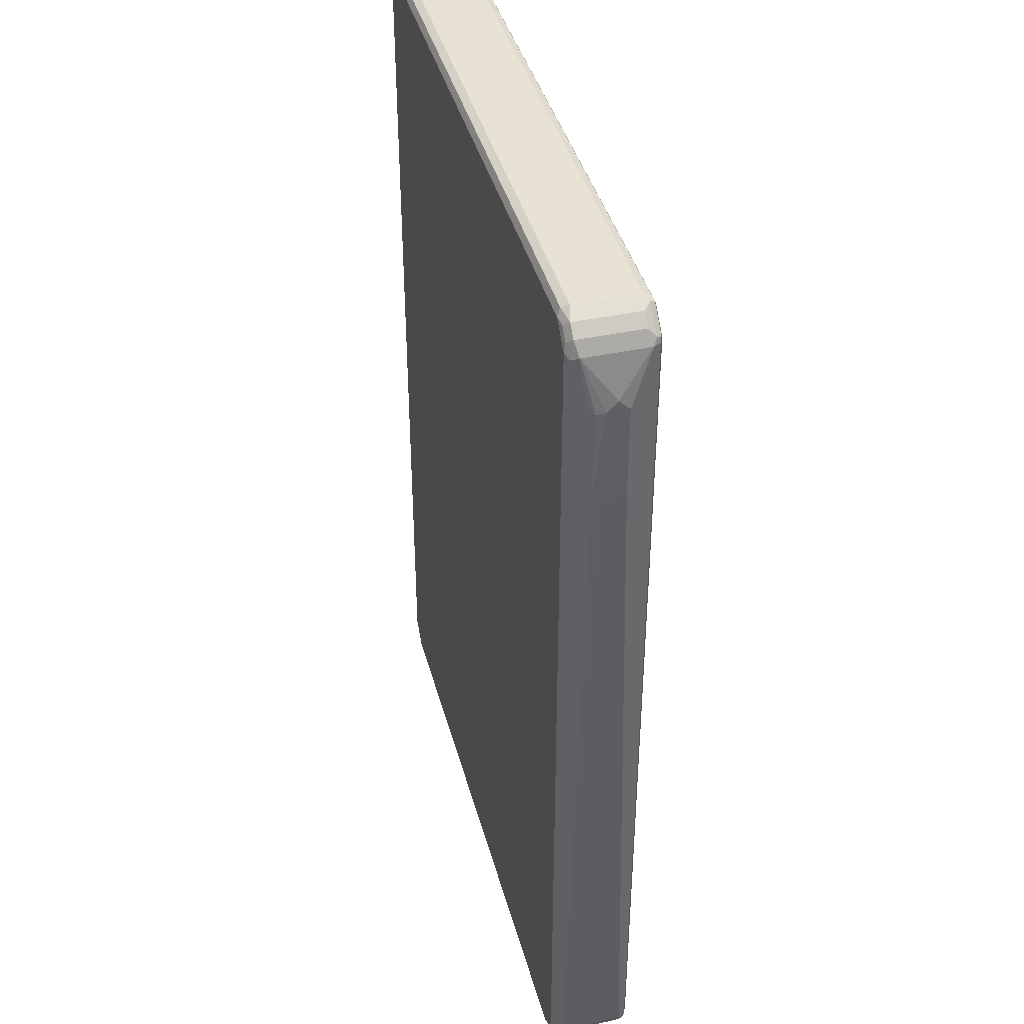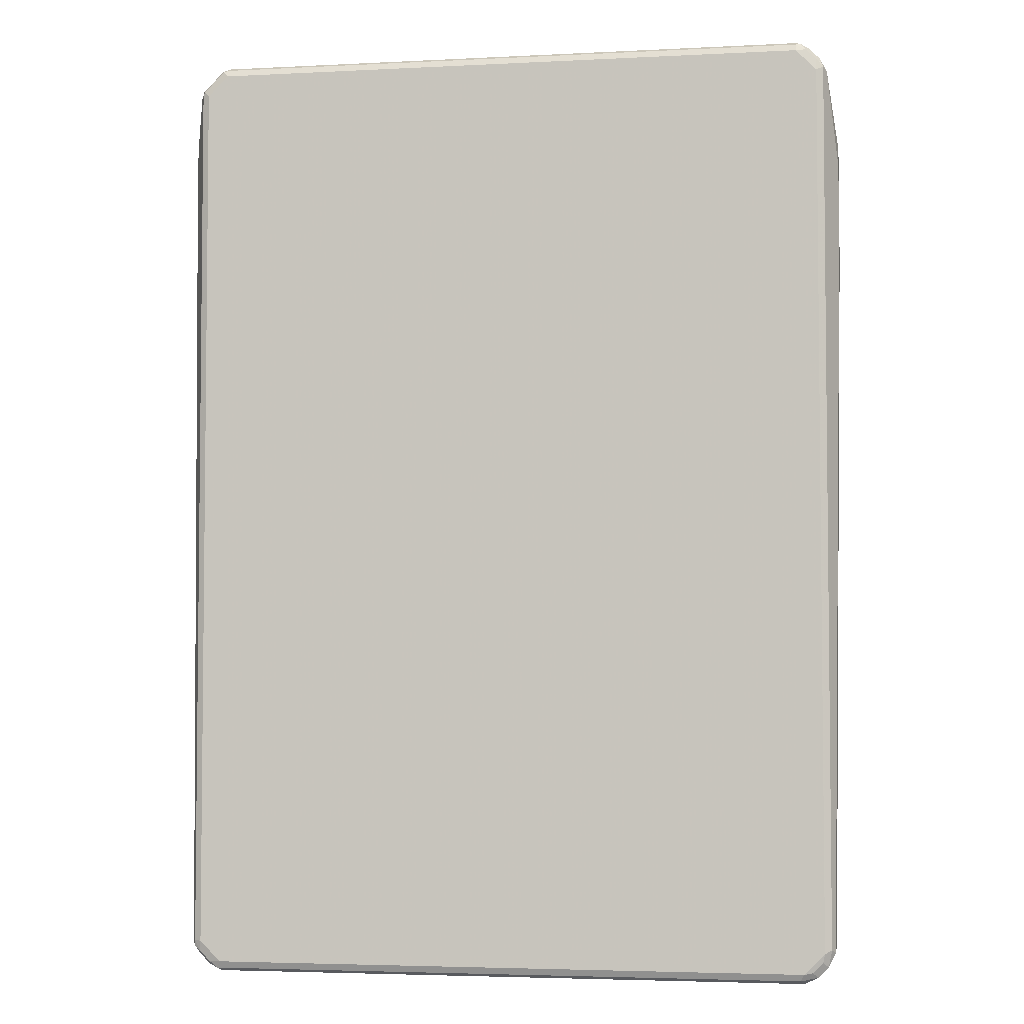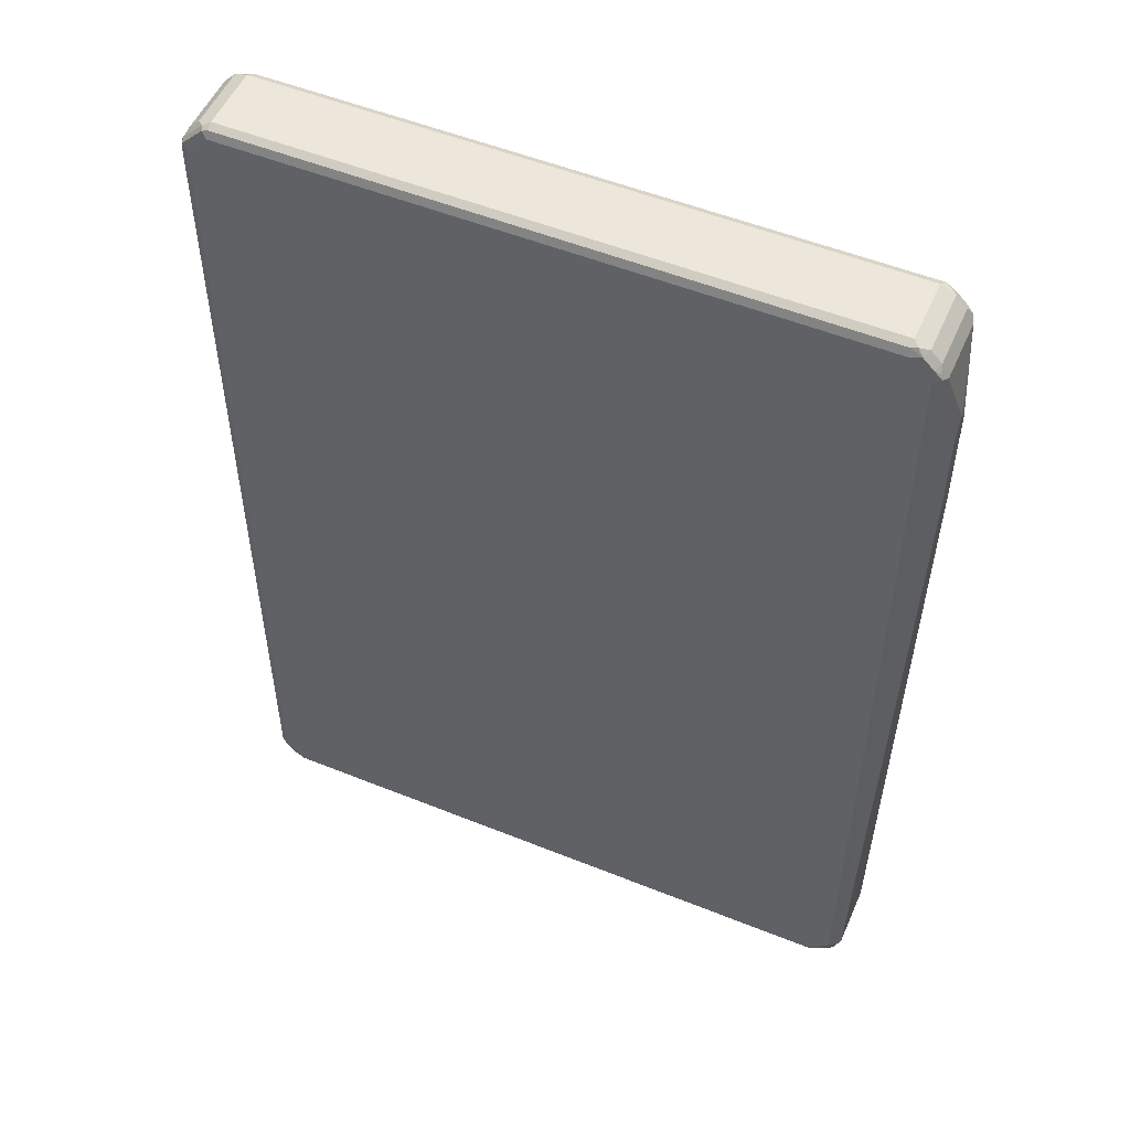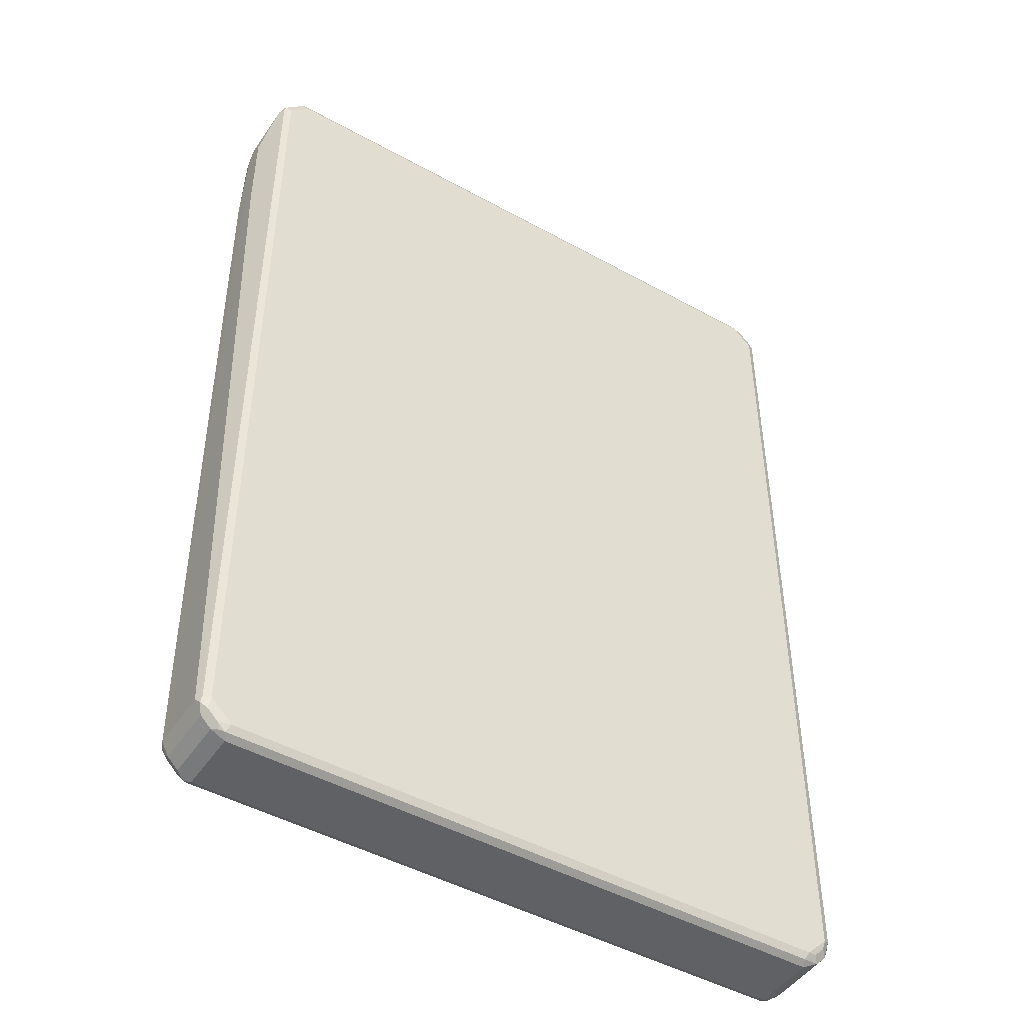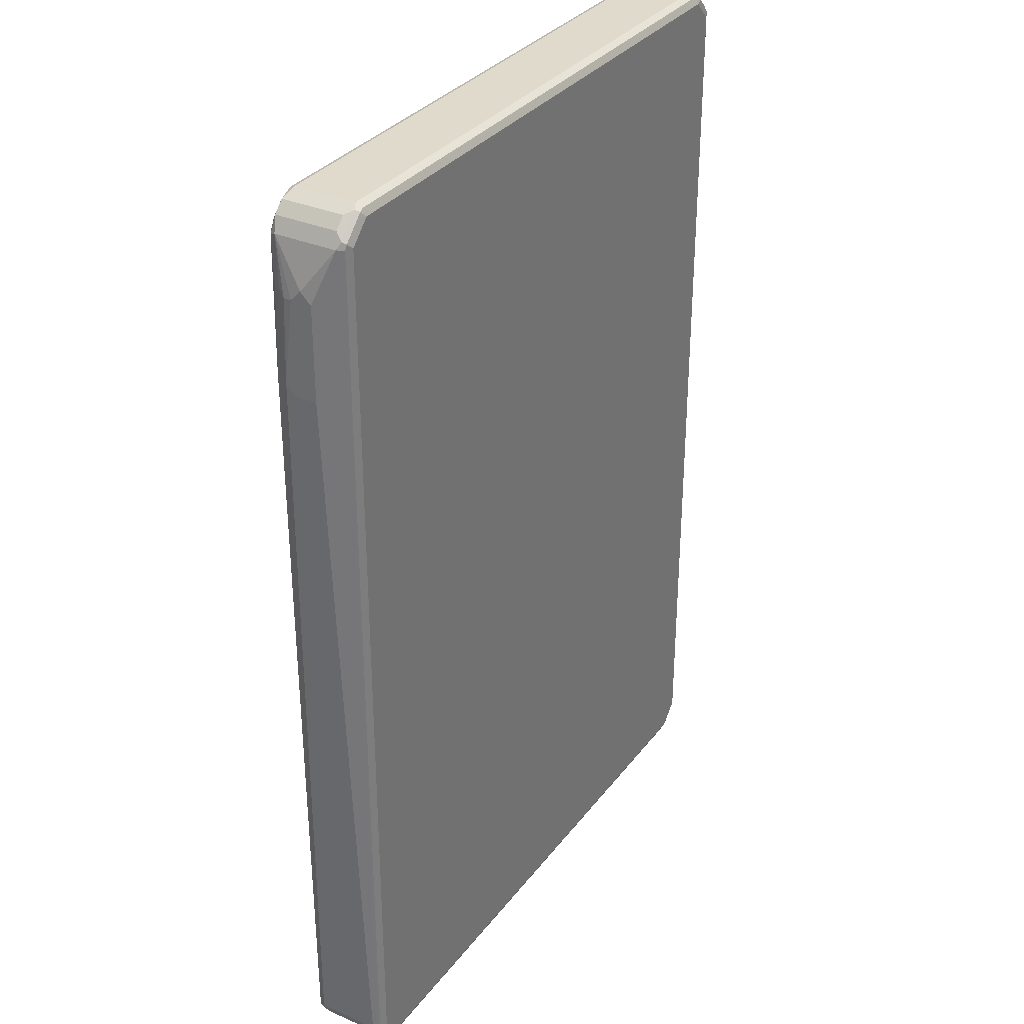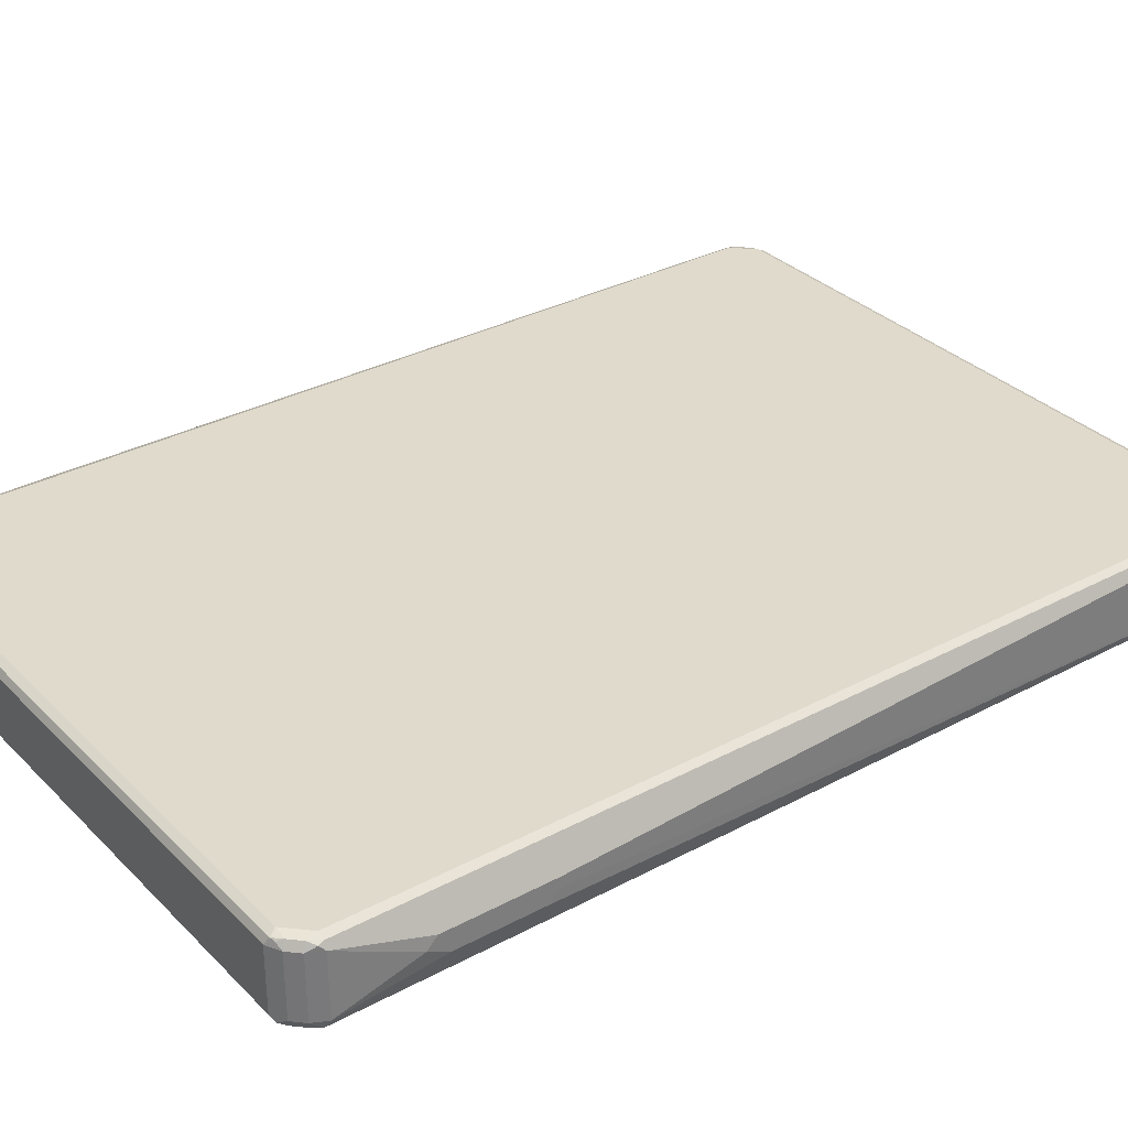
<metadata>
{"format":"obj","ext":"obj","renderer":"f3d","projection":"perspective","resolution":1024,"background":"white","views":[{"elev":40.8,"azim":75.3,"up":"+Y"},{"elev":-4.0,"azim":-170.5,"up":"+Y"},{"elev":52.8,"azim":-156.6,"up":"+Y"},{"elev":-46.9,"azim":147.9,"up":"+Y"},{"elev":32.5,"azim":121.1,"up":"+Y"},{"elev":32.5,"azim":-126.7,"up":"+Z"}]}
</metadata>
<code>
v -0.5213 0.8209 -0.06591
v 0.5212 0.8209 -0.06591
v 0.5212 0.809 -0.07191
v 0.5303 0.8179 -0.0674
v 0.5663 0.782 -0.0674
v 0.5692 0.785 -0.05991
v 0.5333 0.8209 -0.05991
v 0.5212 0.8269 -0.05393
v -0.5302 0.8224 -0.06291
v -0.5213 0.8269 -0.05393
v -0.5452 0.8149 -0.05393
v -0.5393 0.8112 -0.0674
v -0.5213 0.809 -0.07191
v -0.5572 0.773 -0.07191
v -0.5572 0.7932 -0.0674
v -0.5632 0.797 -0.05393
v -0.5662 0.7865 -0.06291
v -0.5693 0.779 -0.06591
v -0.5572 0.5932 -0.07191
v -0.5572 -0.7729 -0.07191
v -0.5692 -0.767 -0.06591
v -0.5753 -0.7729 -0.05393
v -0.5753 0.773 -0.05393
v -0.5753 0.773 0.05393
v -0.5932 0.6472 0
v -0.5932 0.6112 -0.01798
v -0.5932 0.4674 -0.01798
v -0.5932 0.4494 0
v -0.5932 0.4494 0.01798
v -0.5753 -0.7729 0.05393
v -0.5932 0.6292 0.01798
v -0.5693 0.773 0.06591
v -0.5707 0.782 0.06291
v -0.5595 0.791 0.0674
v -0.5632 0.797 0.05393
v -0.5452 0.8149 0.05393
v -0.5415 0.809 0.0674
v -0.5348 0.8179 0.06291
v -0.5273 0.8209 0.06591
v -0.5213 0.809 0.07191
v -0.5572 0.773 0.07191
v 0.5212 0.809 0.07191
v 0.5153 0.8209 0.06591
v 0.5212 0.8269 0.05393
v -0.5213 0.8269 0.05393
v 0.5453 0.8149 -0.04793
v 0.5453 0.8149 0.05991
v 0.5632 0.797 -0.04793
v 0.5632 0.797 0.05991
v 0.5752 0.773 0.05393
v 0.5692 0.767 0.06591
v 0.5542 0.788 0.06891
v 0.5362 0.806 0.06891
v 0.5572 0.773 0.07191
v 0.5572 -0.7729 0.07191
v 0.5812 0.5453 0.05991
v 0.5783 0.6861 0.05692
v 0.5842 0.6921 0.04494
v 0.5902 0.6801 0.03296
v 0.5932 0.5393 0.03595
v 0.5692 -0.779 0.06591
v 0.5572 -0.7932 0.0674
v 0.5663 -0.7864 0.06291
v 0.5753 -0.7729 0.05393
v 0.5632 -0.797 0.05393
v 0.5452 -0.8149 0.05393
v 0.5392 -0.8112 0.0674
v 0.5302 -0.8223 0.06291
v 0.5213 -0.8209 0.06591
v 0.5213 -0.8089 0.07191
v -0.5572 -0.7729 0.07191
v -0.5213 -0.8089 0.07191
v -0.5213 -0.8209 0.06591
v -0.5302 -0.8178 0.0674
v -0.5663 -0.7819 0.0674
v -0.5692 -0.7729 0.06591
v -0.5692 -0.7849 0.05991
v -0.5333 -0.8209 0.05991
v -0.5632 -0.797 0.04793
v -0.5632 -0.797 -0.05991
v -0.5452 -0.8149 -0.05991
v -0.5363 -0.8059 -0.06891
v -0.5152 -0.8209 -0.06591
v -0.5213 -0.8089 -0.07191
v -0.5542 -0.788 -0.06891
v 0.5213 -0.8089 -0.07191
v 0.5273 -0.8209 -0.06591
v 0.5213 -0.8269 -0.05393
v 0.5452 -0.8149 -0.05393
v 0.5632 -0.797 -0.05393
v 0.5595 -0.7909 -0.0674
v 0.5415 -0.8089 -0.0674
v 0.5347 -0.8178 -0.06291
v 0.5572 -0.7729 -0.07191
v 0.5692 -0.7729 -0.06591
v 0.5708 -0.7819 -0.06291
v 0.5692 0.773 -0.06591
v 0.5572 0.5933 -0.07191
v 0.5572 0.773 -0.07191
v 0.5752 0.773 -0.05393
v 0.5753 -0.7729 -0.05393
v 0.5932 0.5213 -0.01798
v 0.5932 0.5213 0.01798
v 0.5932 0.6831 -0.01798
v 0.5932 0.7011 0
v 0.5932 0.6831 0.01798
v 0.5213 -0.8269 0.05393
v -0.5213 -0.8269 0.05393
v -0.5452 -0.8149 0.04793
v -0.5213 -0.8269 -0.05393
f 2 3 1
f 87 88 83
f 89 88 87
f 89 66 88
f 89 65 66
f 89 90 65
f 89 91 90
f 89 92 91
f 89 93 92
f 89 87 93
f 87 92 93
f 87 86 92
f 92 86 91
f 94 91 86
f 95 91 94
f 95 96 91
f 95 97 96
f 95 5 97
f 95 94 5
f 94 98 5
f 94 86 98
f 98 86 99
f 98 99 5
f 3 5 99
f 87 83 86
f 3 99 13
f 83 84 86
f 21 80 22
f 72 73 70
f 72 74 73
f 72 75 74
f 72 71 75
f 32 75 71
f 76 75 32
f 76 30 75
f 76 32 30
f 77 75 30
f 77 78 75
f 77 79 78
f 77 30 79
f 22 79 30
f 80 79 22
f 80 81 79
f 82 81 80
f 82 83 81
f 82 84 83
f 82 20 84
f 85 20 82
f 85 80 20
f 85 82 80
f 21 20 80
f 84 20 86
f 72 70 71
f 1 3 13
f 19 13 20
f 68 107 66
f 68 69 107
f 69 108 107
f 73 108 69
f 78 108 73
f 78 109 108
f 78 79 109
f 81 109 79
f 81 110 109
f 81 83 110
f 83 88 110
f 88 107 110
f 107 108 110
f 109 110 108
f 78 73 74
f 78 74 75
f 73 69 70
f 32 71 41
f 34 32 41
f 41 71 42
f 71 55 42
f 42 55 54
f 46 48 6
f 66 107 88
f 13 99 20
f 65 90 64
f 106 60 104
f 14 13 19
f 86 20 99
f 97 5 100
f 97 100 96
f 96 100 101
f 96 101 90
f 96 90 91
f 101 64 90
f 102 64 101
f 103 64 102
f 103 60 64
f 103 102 60
f 102 104 60
f 102 101 104
f 100 104 101
f 105 104 100
f 105 106 104
f 105 50 106
f 105 100 50
f 50 100 6
f 100 5 6
f 106 50 59
f 106 59 60
f 60 61 64
f 70 55 71
f 62 55 70
f 67 62 70
f 23 25 24
f 23 26 25
f 23 27 26
f 23 22 27
f 28 27 22
f 28 29 27
f 28 22 29
f 29 22 30
f 24 29 30
f 24 31 29
f 24 25 31
f 25 26 31
f 29 31 26
f 27 29 26
f 32 24 30
f 32 33 24
f 34 33 32
f 35 33 34
f 35 24 33
f 35 16 24
f 35 36 16
f 35 34 36
f 37 36 34
f 23 24 16
f 37 38 36
f 18 23 16
f 18 21 22
f 4 3 2
f 4 5 3
f 4 6 5
f 4 7 6
f 4 8 7
f 4 2 8
f 9 8 2
f 9 10 8
f 9 11 10
f 9 12 11
f 9 1 12
f 9 2 1
f 12 1 13
f 12 13 14
f 15 12 14
f 15 16 12
f 17 16 15
f 17 18 16
f 17 15 18
f 15 14 18
f 18 14 19
f 18 19 20
f 18 20 21
f 18 22 23
f 37 39 38
f 37 40 39
f 37 34 40
f 52 42 54
f 52 54 51
f 51 54 55
f 51 55 56
f 57 51 56
f 57 50 51
f 58 50 57
f 58 59 50
f 58 60 59
f 58 56 60
f 58 57 56
f 56 61 60
f 56 55 61
f 62 61 55
f 63 61 62
f 63 64 61
f 63 65 64
f 63 62 65
f 62 66 65
f 67 66 62
f 67 68 66
f 67 69 68
f 67 70 69
f 47 44 43
f 53 47 43
f 53 43 42
f 53 42 52
f 40 34 41
f 40 41 42
f 40 42 39
f 39 42 43
f 39 43 44
f 45 39 44
f 38 39 45
f 38 45 36
f 36 45 11
f 36 11 16
f 12 16 11
f 7 46 6
f 45 10 11
f 10 44 8
f 44 46 8
f 47 46 44
f 47 48 46
f 49 48 47
f 49 6 48
f 49 50 6
f 49 51 50
f 49 52 51
f 49 47 52
f 53 52 47
f 45 44 10
f 7 8 46

</code>
